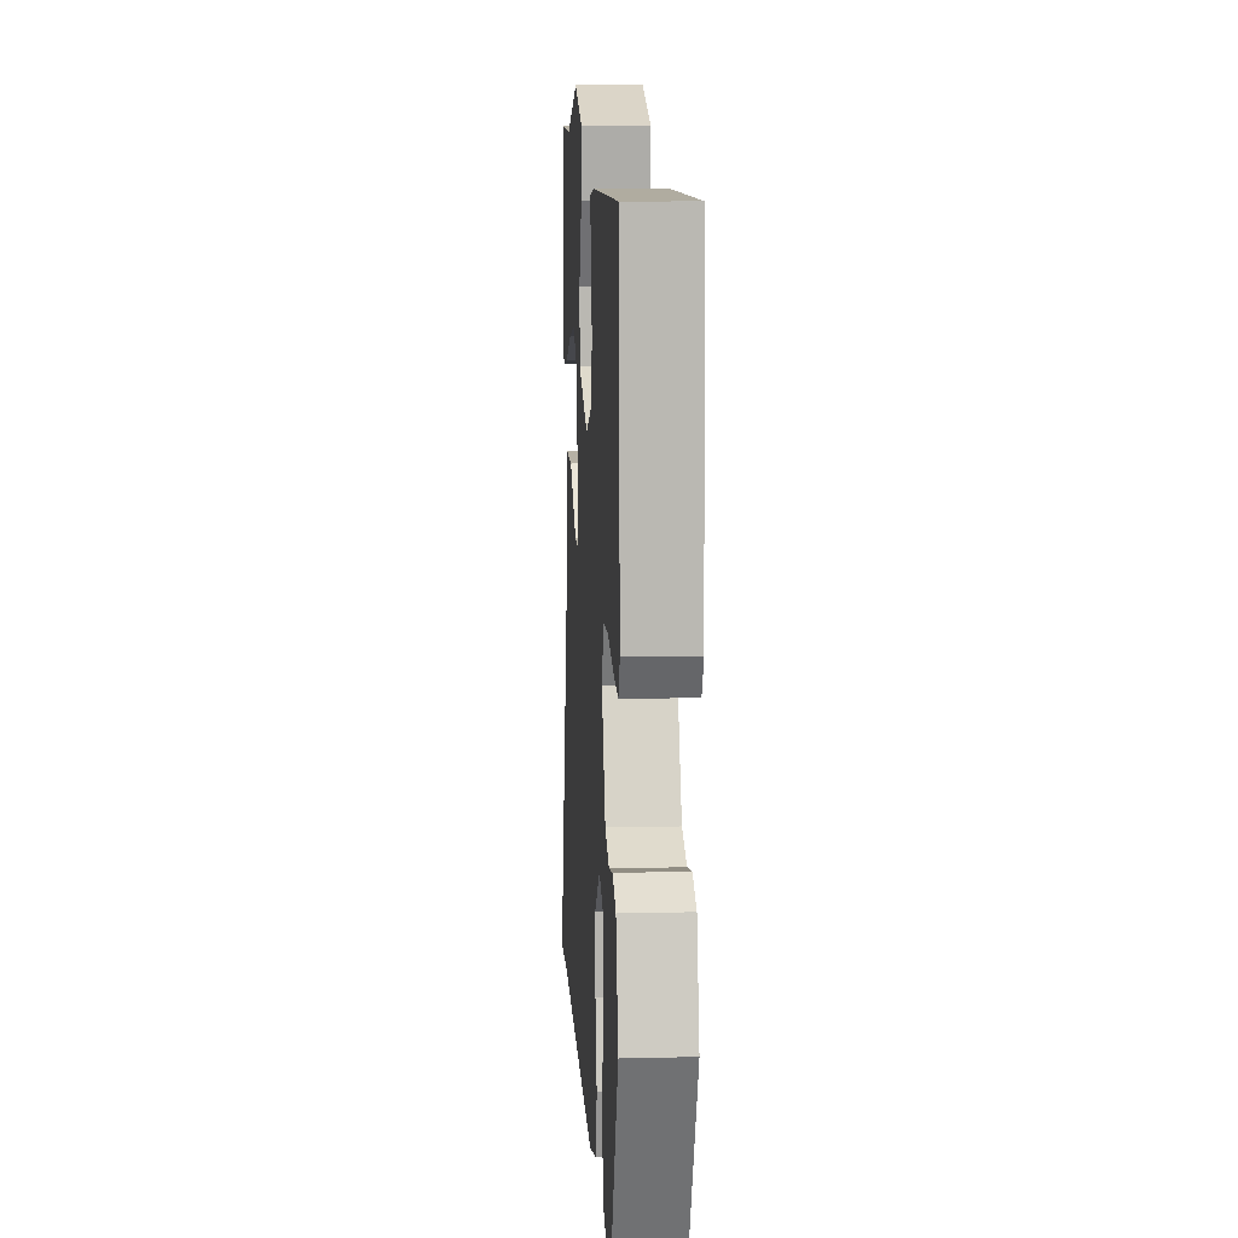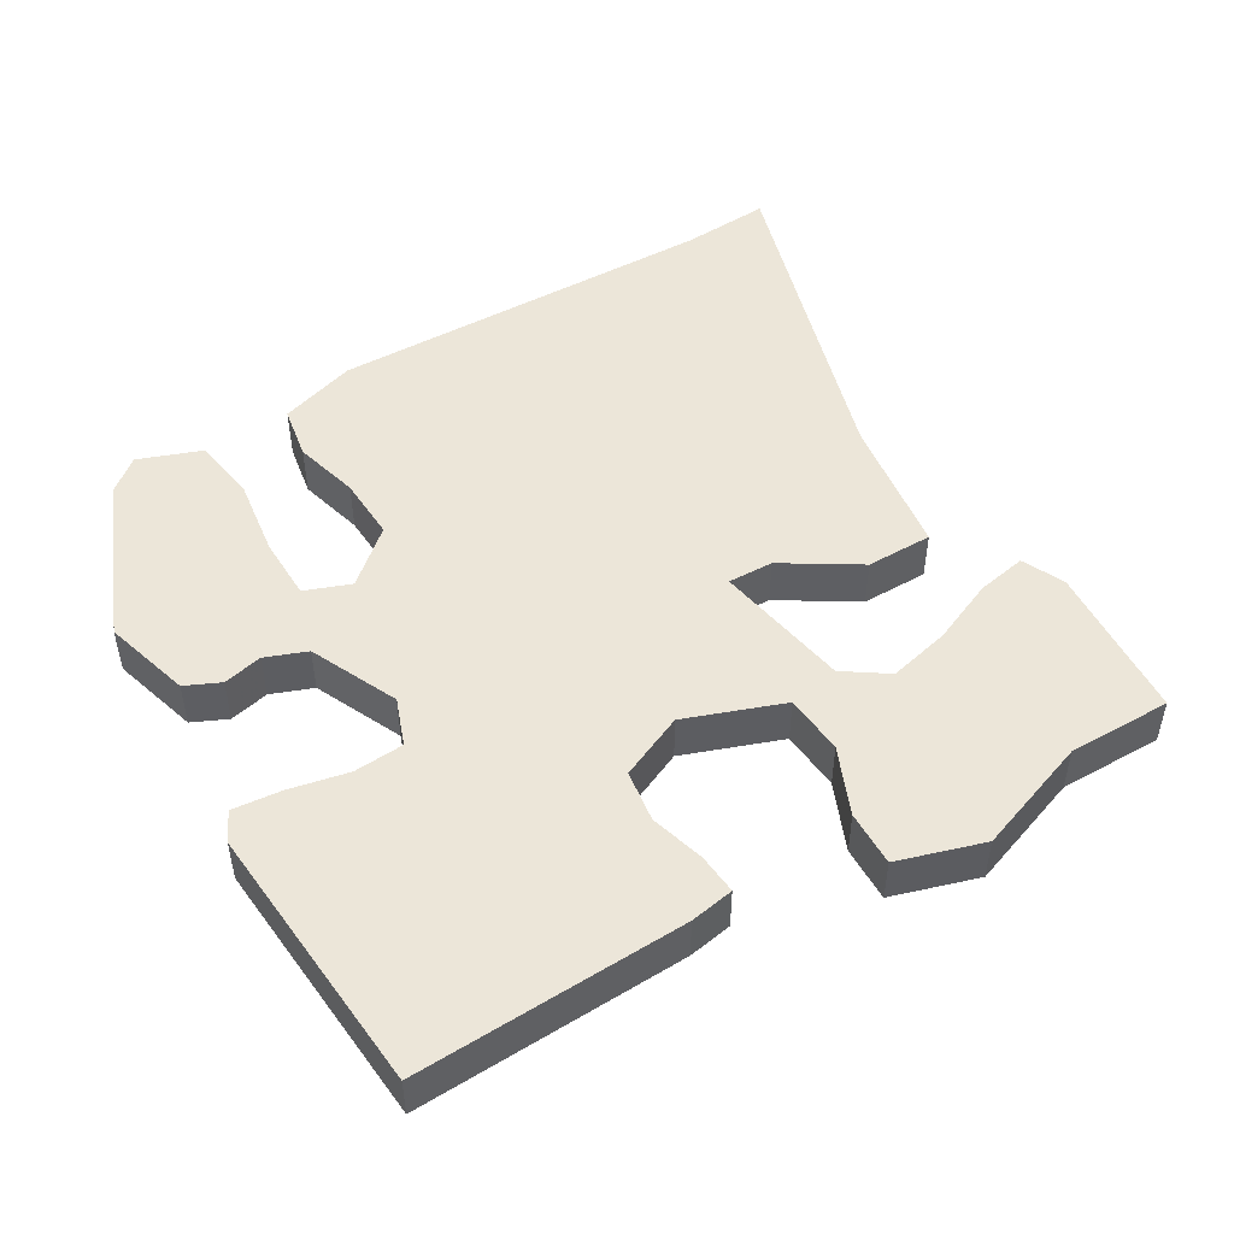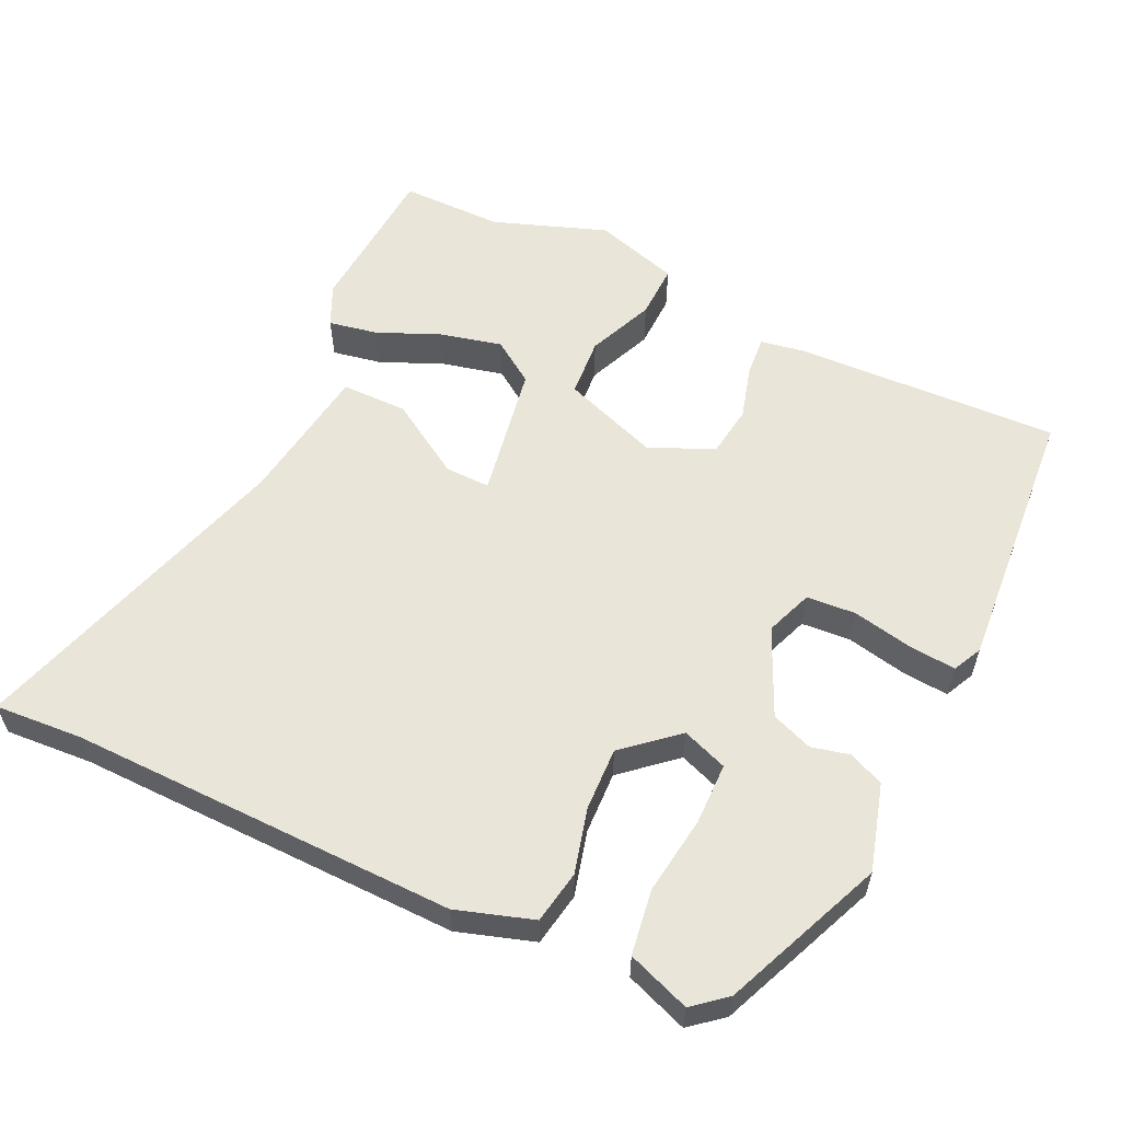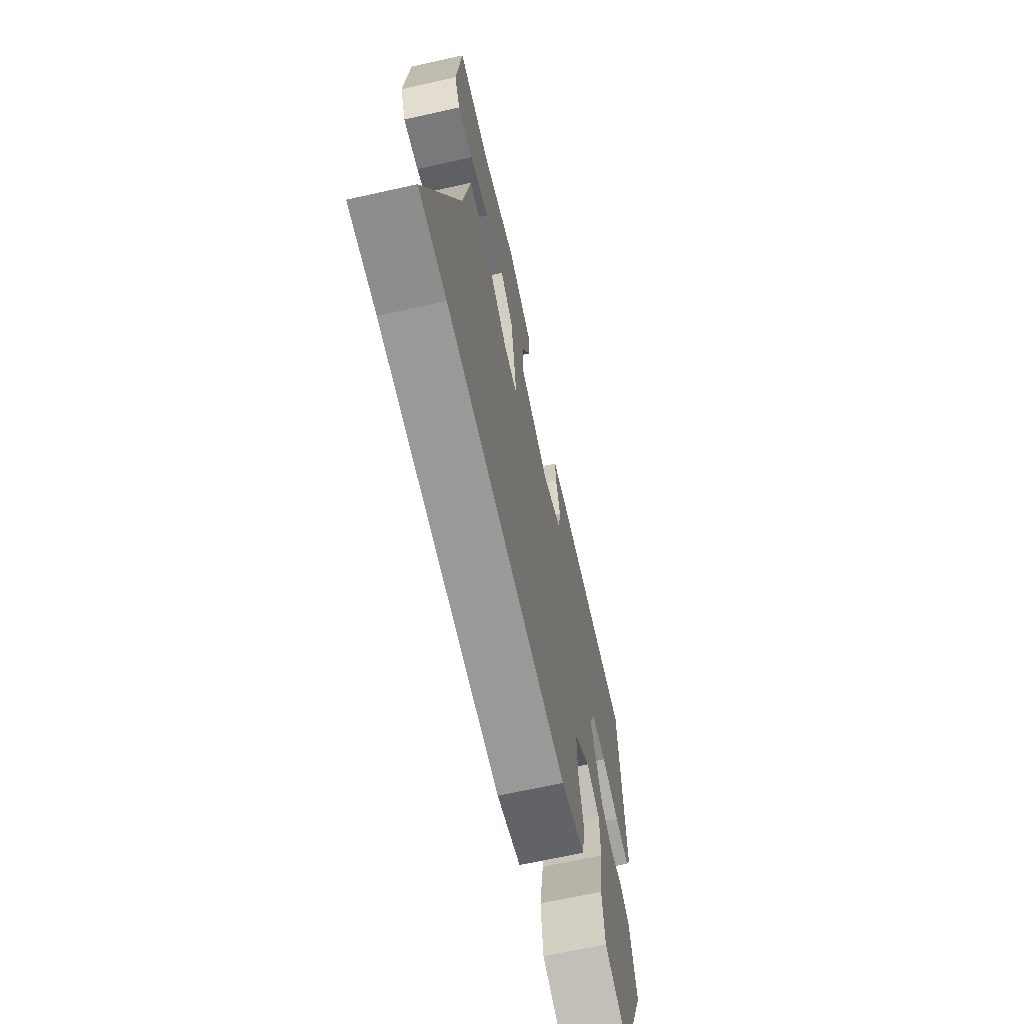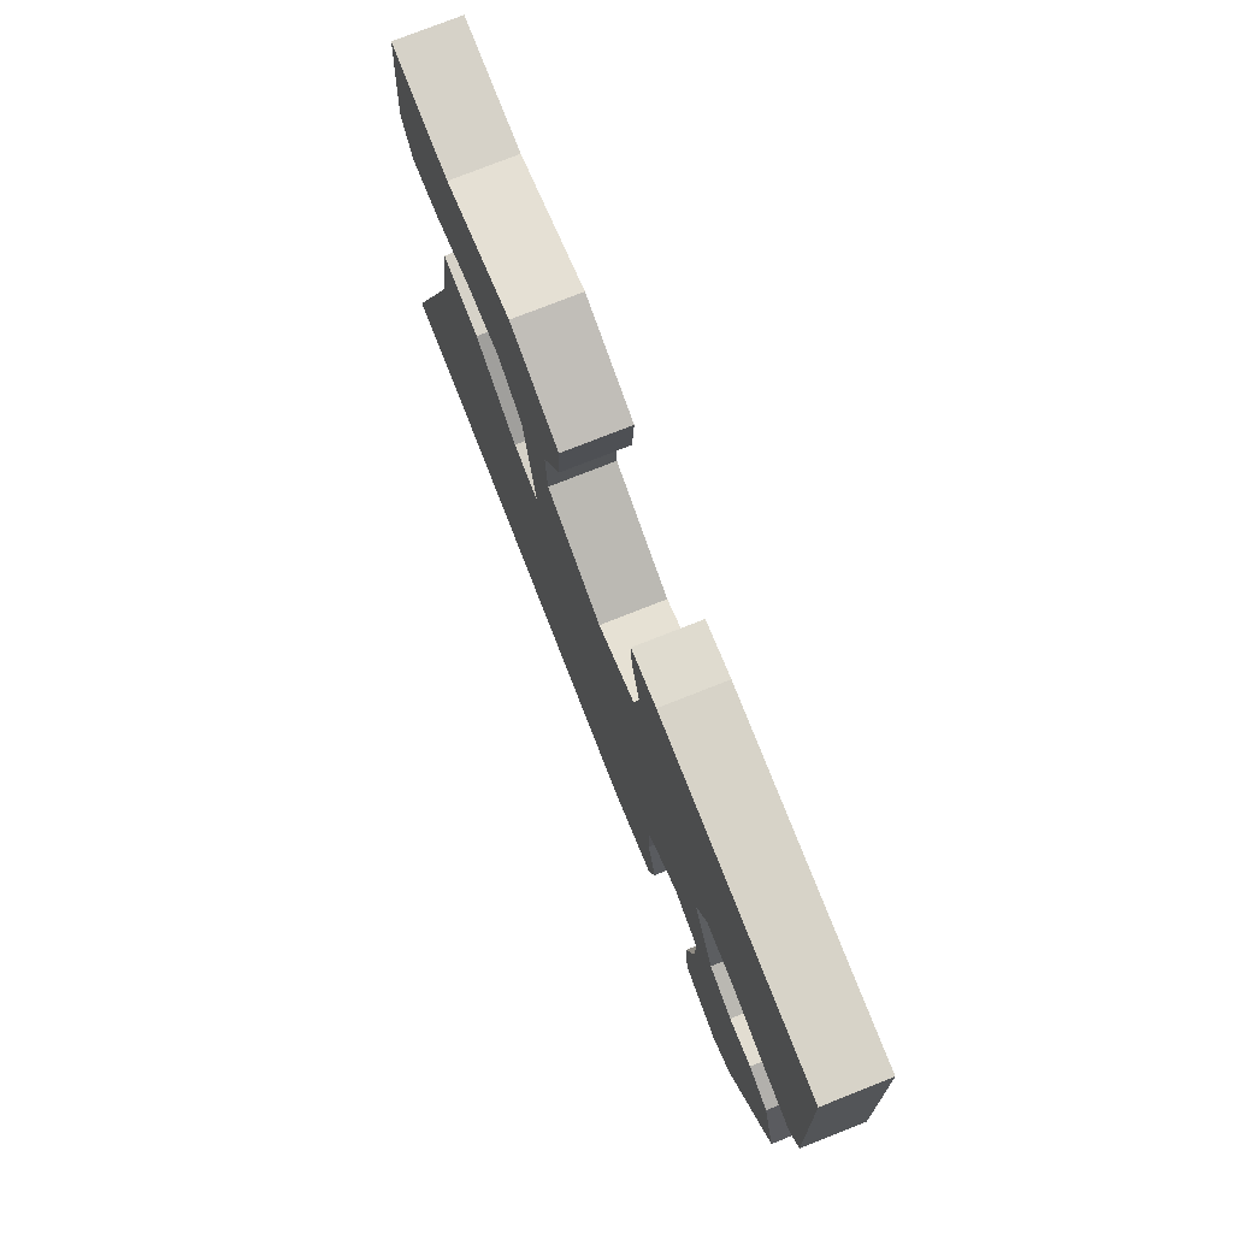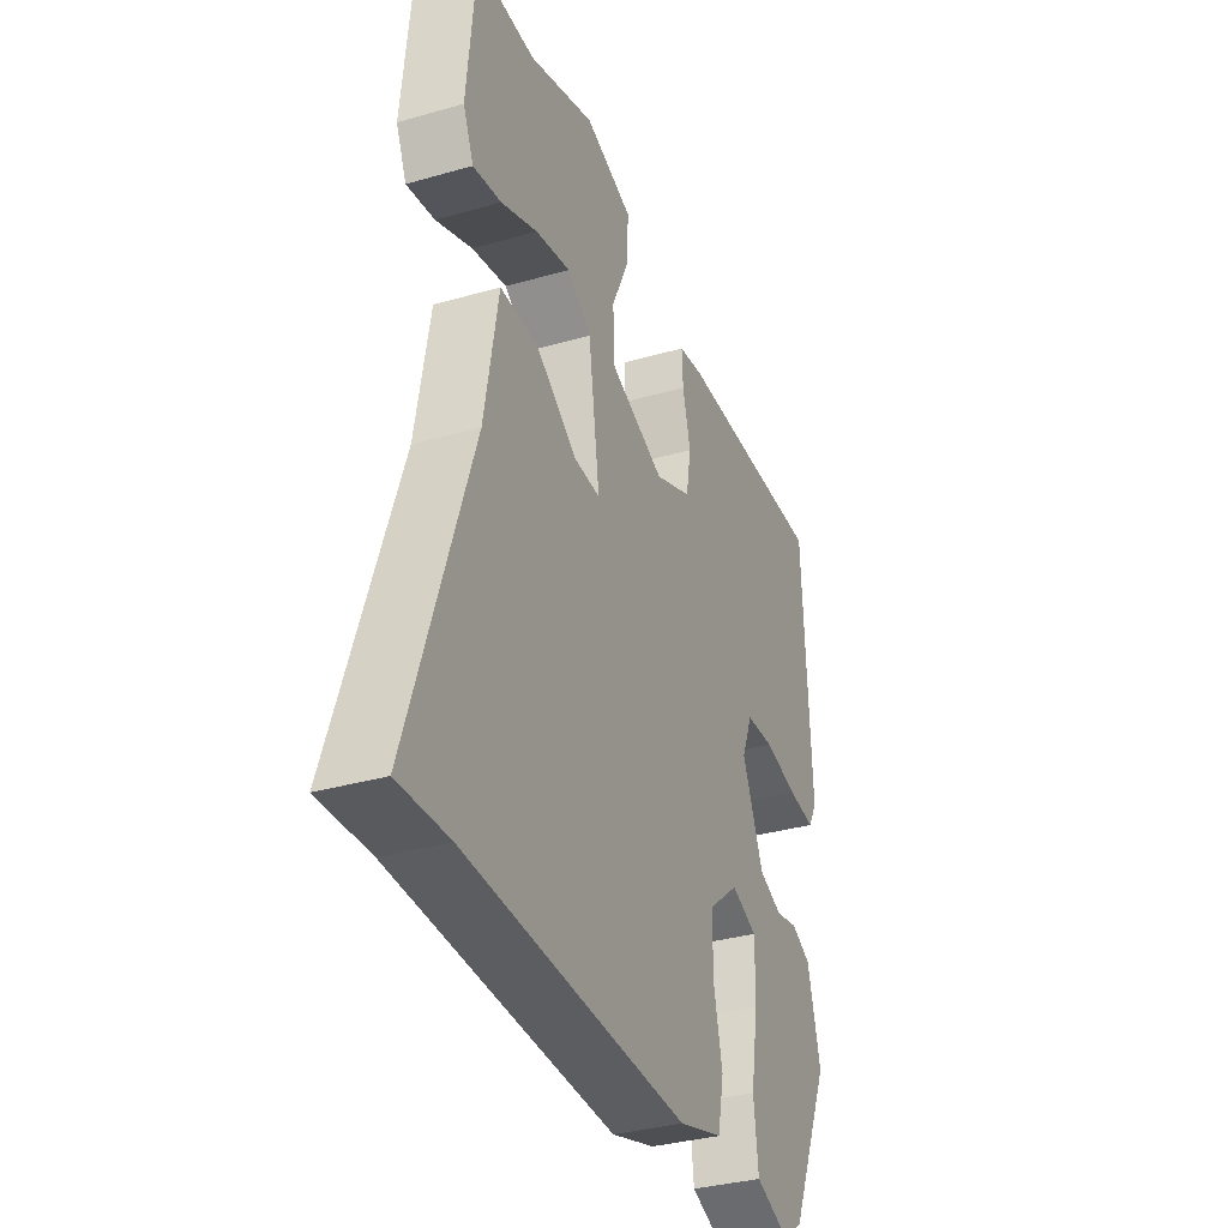
<metadata>
{"format":"obj","ext":"obj","renderer":"f3d","projection":"perspective","resolution":1024,"background":"white","views":[{"elev":10.7,"azim":-93.6,"up":"+Z"},{"elev":49.1,"azim":-32.3,"up":"+Y"},{"elev":58.0,"azim":-156.2,"up":"+Y"},{"elev":-66.7,"azim":102.6,"up":"+Z"},{"elev":77.1,"azim":-111.5,"up":"+Z"},{"elev":-34.0,"azim":111.3,"up":"+Z"}]}
</metadata>
<code>
v 0.612 0.07 -0.505
v 0.491 0.07 -0.5
v -0.044 0.07 -0.523
v -0.15 0.07 -0.492
v -0.165 0.07 -0.419
v -0.144 0.07 -0.329
v -0.143 0.07 -0.242
v -0.217 0.07 -0.181
v -0.279 0.07 -0.206
v -0.278 0.07 -0.292
v -0.26 0.07 -0.399
v -0.271 0.07 -0.489
v -0.356 0.07 -0.523
v -0.402 0.07 -0.487
v -0.501 0.07 -0.268
v -0.47 0.07 -0.148
v -0.423 0.07 -0.125
v -0.369 0.07 -0.136
v -0.313 0.07 -0.113
v -0.262 0.07 0.008
v -0.288 0.07 0.072
v -0.356 0.07 0.075
v -0.437 0.07 0.056
v -0.503 0.07 0.048
v -0.524 0.07 0.088
v -0.506 0.07 0.461
v -0.139 0.07 0.456
v -0.079 0.07 0.447
v -0.082 0.07 0.392
v -0.101 0.07 0.317
v -0.089 0.07 0.247
v 0 0.07 0.21
v 0.132 0.07 0.262
v 0.136 0.07 0.344
v 0.095 0.07 0.434
v 0.091 0.07 0.509
v 0.207 0.07 0.548
v 0.365 0.07 0.496
v 0.506 0.07 0.5
v 0.527 0.07 0.286
v 0.502 0.07 0.228
v 0.434 0.07 0.239
v 0.346 0.07 0.274
v 0.261 0.07 0.292
v 0.203 0.07 0.25
v 0.176 0.07 0.063
v 0.238 0.07 0.066
v 0.339 0.07 0.133
v 0.43 0.07 0.135
v 0.463 0.07 -0.056
v 0.612 0 -0.505
v 0.491 0 -0.5
v -0.044 0 -0.523
v -0.15 0 -0.492
v -0.165 0 -0.419
v -0.144 0 -0.329
v -0.143 0 -0.242
v -0.217 0 -0.181
v -0.279 0 -0.206
v -0.278 0 -0.292
v -0.26 0 -0.399
v -0.271 0 -0.489
v -0.356 0 -0.523
v -0.402 0 -0.487
v -0.501 0 -0.268
v -0.47 0 -0.148
v -0.423 0 -0.125
v -0.369 0 -0.136
v -0.313 0 -0.113
v -0.262 0 0.008
v -0.288 0 0.072
v -0.356 0 0.075
v -0.437 0 0.056
v -0.503 0 0.048
v -0.524 0 0.088
v -0.506 0 0.461
v -0.139 0 0.456
v -0.079 0 0.447
v -0.082 0 0.392
v -0.101 0 0.317
v -0.089 0 0.247
v 0 0 0.21
v 0.132 0 0.262
v 0.136 0 0.344
v 0.095 0 0.434
v 0.091 0 0.509
v 0.207 0 0.548
v 0.365 0 0.496
v 0.506 0 0.5
v 0.527 0 0.286
v 0.502 0 0.228
v 0.434 0 0.239
v 0.346 0 0.274
v 0.261 0 0.292
v 0.203 0 0.25
v 0.176 0 0.063
v 0.238 0 0.066
v 0.339 0 0.133
v 0.43 0 0.135
v 0.463 0 -0.056
f 47 48 49 50
f 50 1 2
f 47 50 2
f 46 47 2
f 41 42 43
f 40 41 43
f 39 40 43
f 38 39 43
f 38 43 44
f 37 38 44
f 36 37 44
f 35 36 44
f 34 35 44
f 33 34 44 45
f 28 29 30
f 27 28 30
f 26 27 30
f 25 26 30
f 24 25 30
f 23 24 30
f 22 23 30
f 21 22 30 31
f 20 21 31 32
f 16 17 18
f 15 16 18
f 14 15 18
f 13 14 18
f 12 13 18
f 11 12 18
f 10 11 18
f 9 10 18 19
f 33 45 46
f 32 33 46
f 20 32 46
f 19 20 46
f 9 19 46
f 8 9 46
f 4 5 6
f 3 4 6
f 2 3 6
f 7 8 46 2
f 2 6 7
f 100 99 98 97
f 52 51 100
f 52 100 97
f 52 97 96
f 93 92 91
f 93 91 90
f 93 90 89
f 93 89 88
f 94 93 88
f 94 88 87
f 94 87 86
f 94 86 85
f 94 85 84
f 95 94 84 83
f 80 79 78
f 80 78 77
f 80 77 76
f 80 76 75
f 80 75 74
f 80 74 73
f 80 73 72
f 81 80 72 71
f 82 81 71 70
f 68 67 66
f 68 66 65
f 68 65 64
f 68 64 63
f 68 63 62
f 68 62 61
f 68 61 60
f 69 68 60 59
f 96 95 83
f 96 83 82
f 96 82 70
f 96 70 69
f 96 69 59
f 96 59 58
f 56 55 54
f 56 54 53
f 56 53 52
f 52 96 58 57
f 57 56 52
f 1 51 52 2
f 2 52 53 3
f 3 53 54 4
f 4 54 55 5
f 5 55 56 6
f 6 56 57 7
f 7 57 58 8
f 8 58 59 9
f 9 59 60 10
f 10 60 61 11
f 11 61 62 12
f 12 62 63 13
f 13 63 64 14
f 14 64 65 15
f 15 65 66 16
f 16 66 67 17
f 17 67 68 18
f 18 68 69 19
f 19 69 70 20
f 20 70 71 21
f 21 71 72 22
f 22 72 73 23
f 23 73 74 24
f 24 74 75 25
f 25 75 76 26
f 26 76 77 27
f 27 77 78 28
f 28 78 79 29
f 29 79 80 30
f 30 80 81 31
f 31 81 82 32
f 32 82 83 33
f 33 83 84 34
f 34 84 85 35
f 35 85 86 36
f 36 86 87 37
f 37 87 88 38
f 38 88 89 39
f 39 89 90 40
f 40 90 91 41
f 41 91 92 42
f 42 92 93 43
f 43 93 94 44
f 44 94 95 45
f 45 95 96 46
f 46 96 97 47
f 47 97 98 48
f 48 98 99 49
f 49 99 100 50
f 50 100 51 1

</code>
